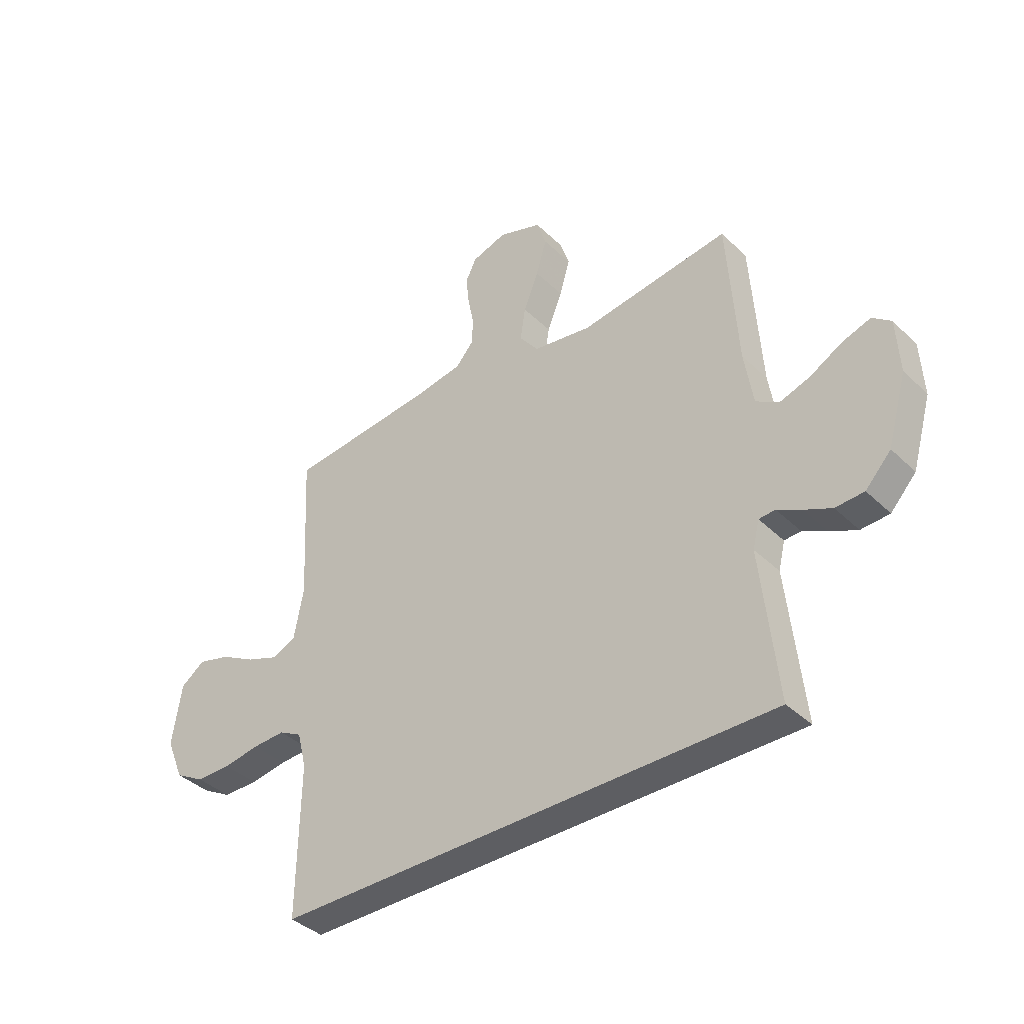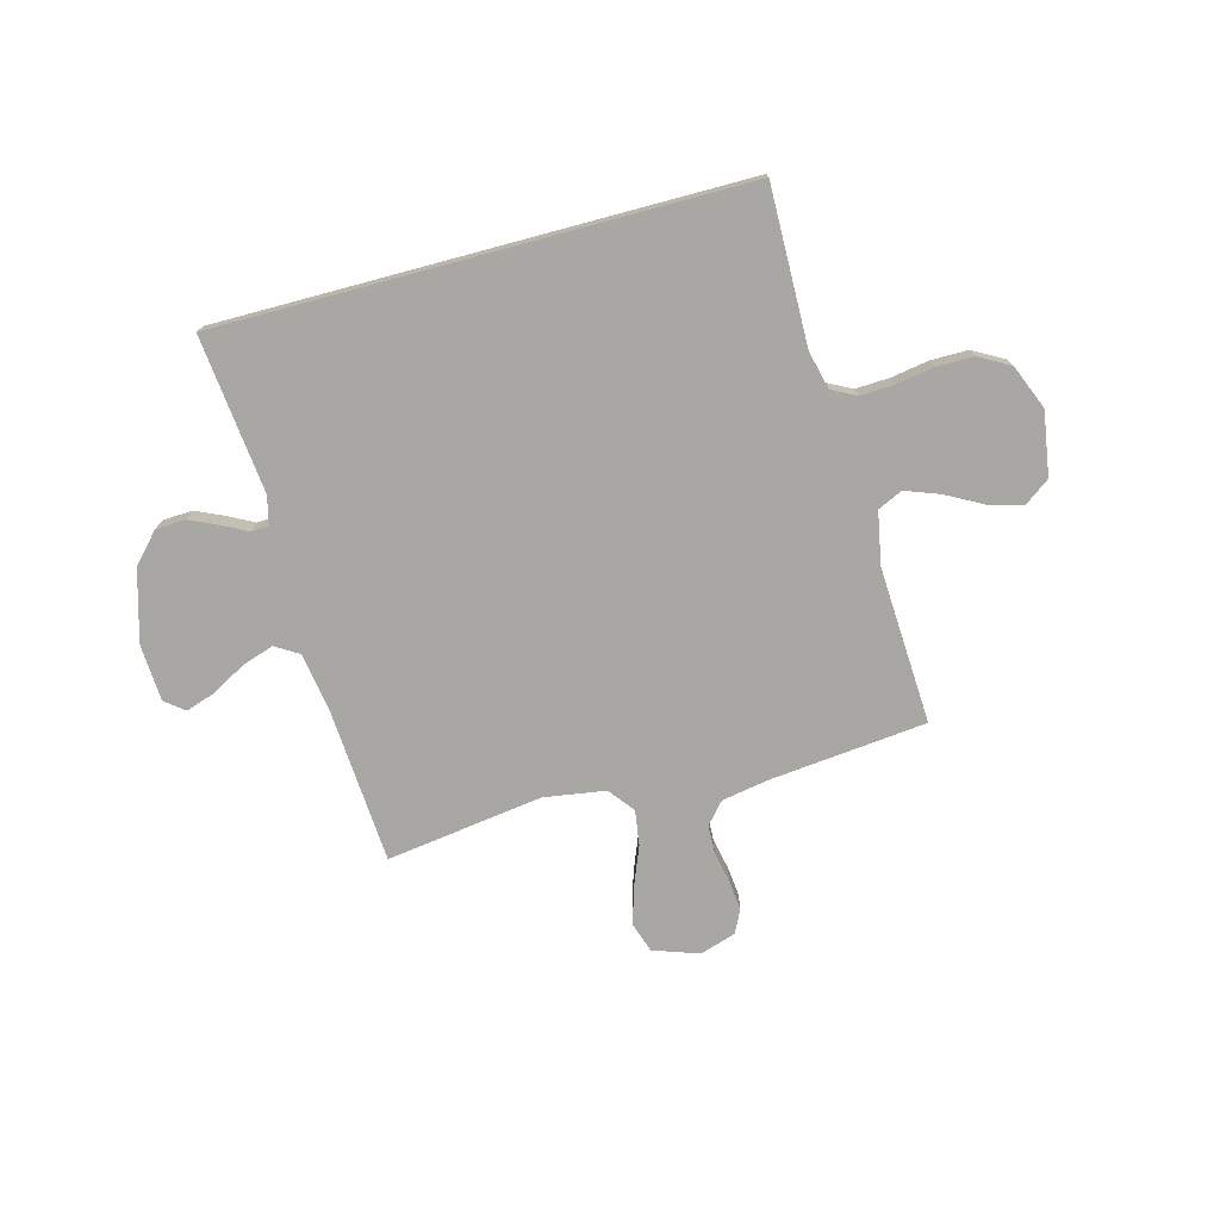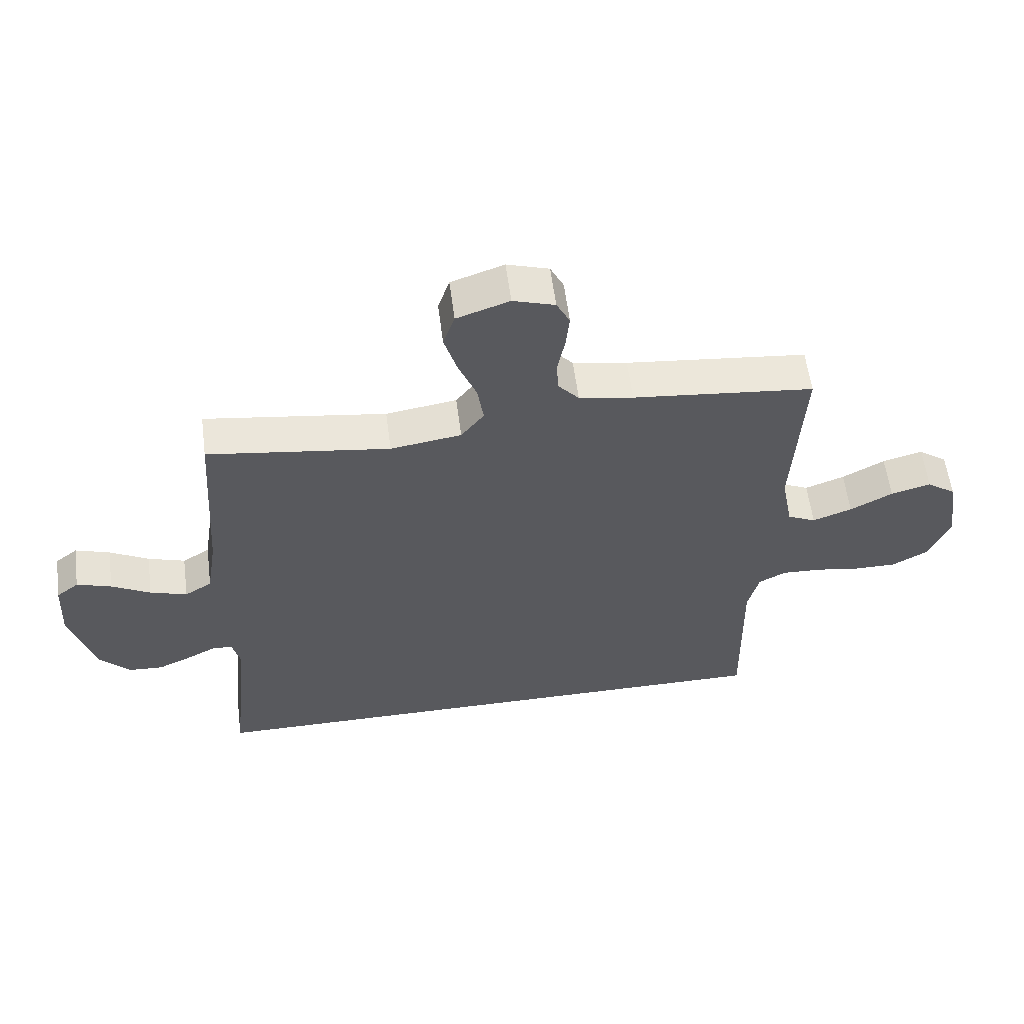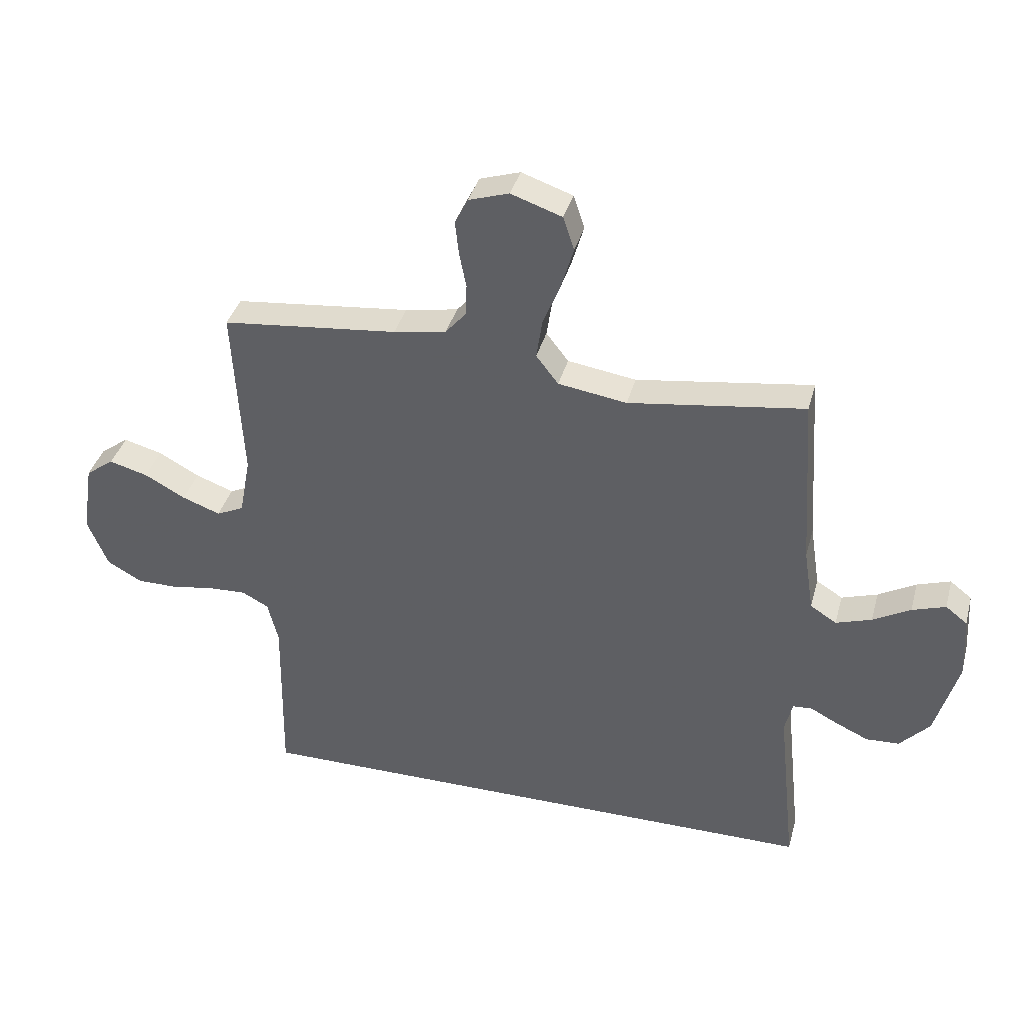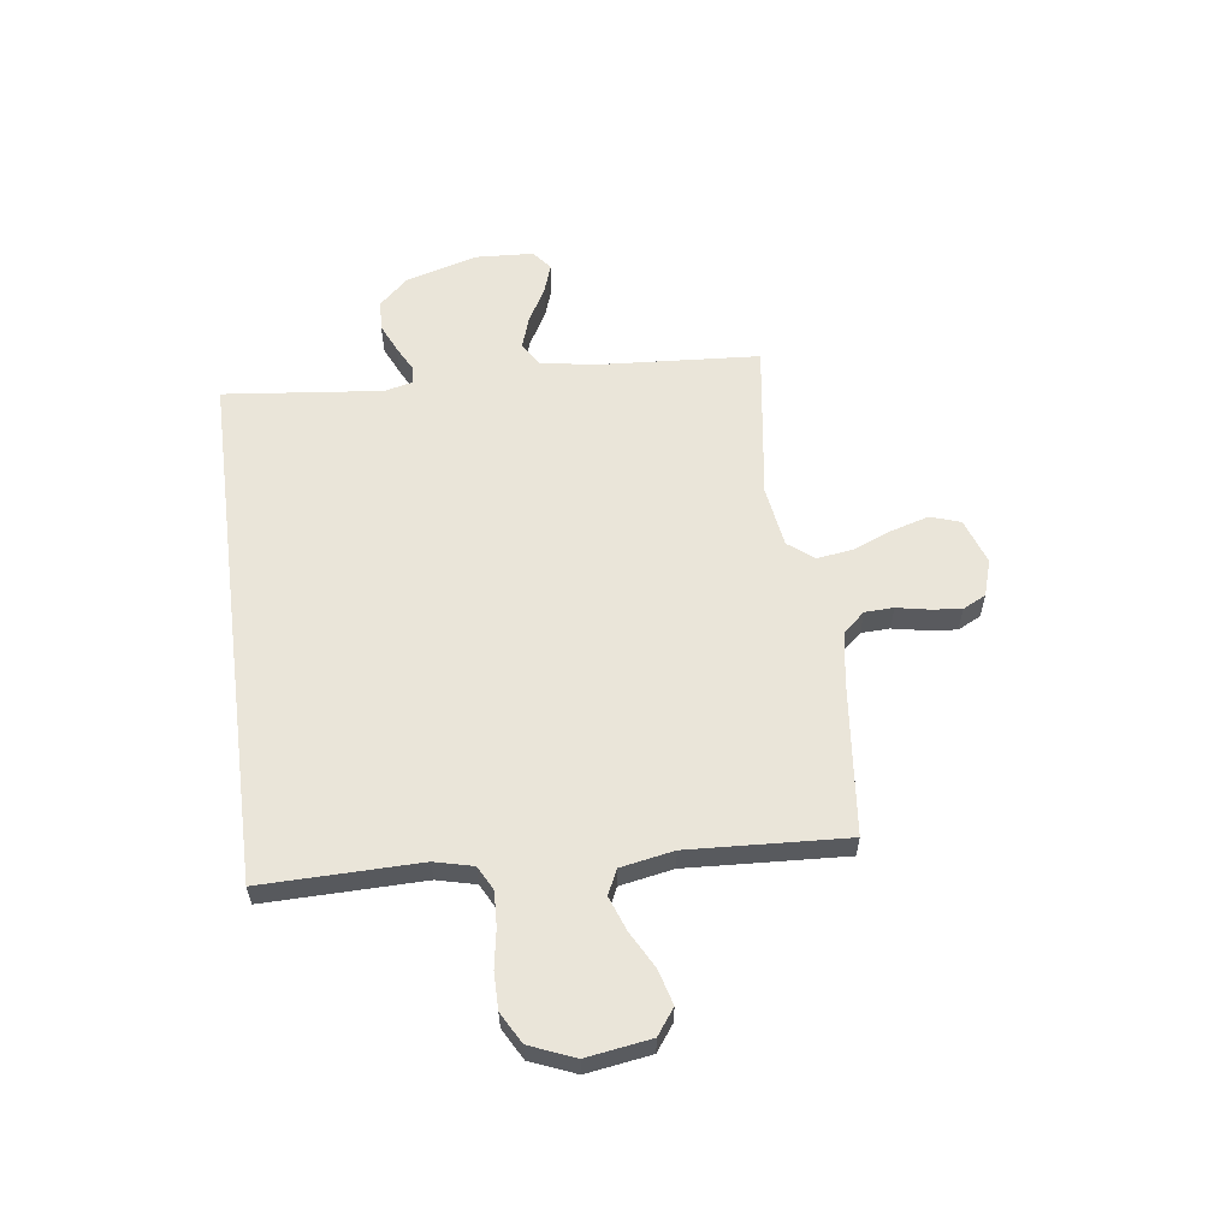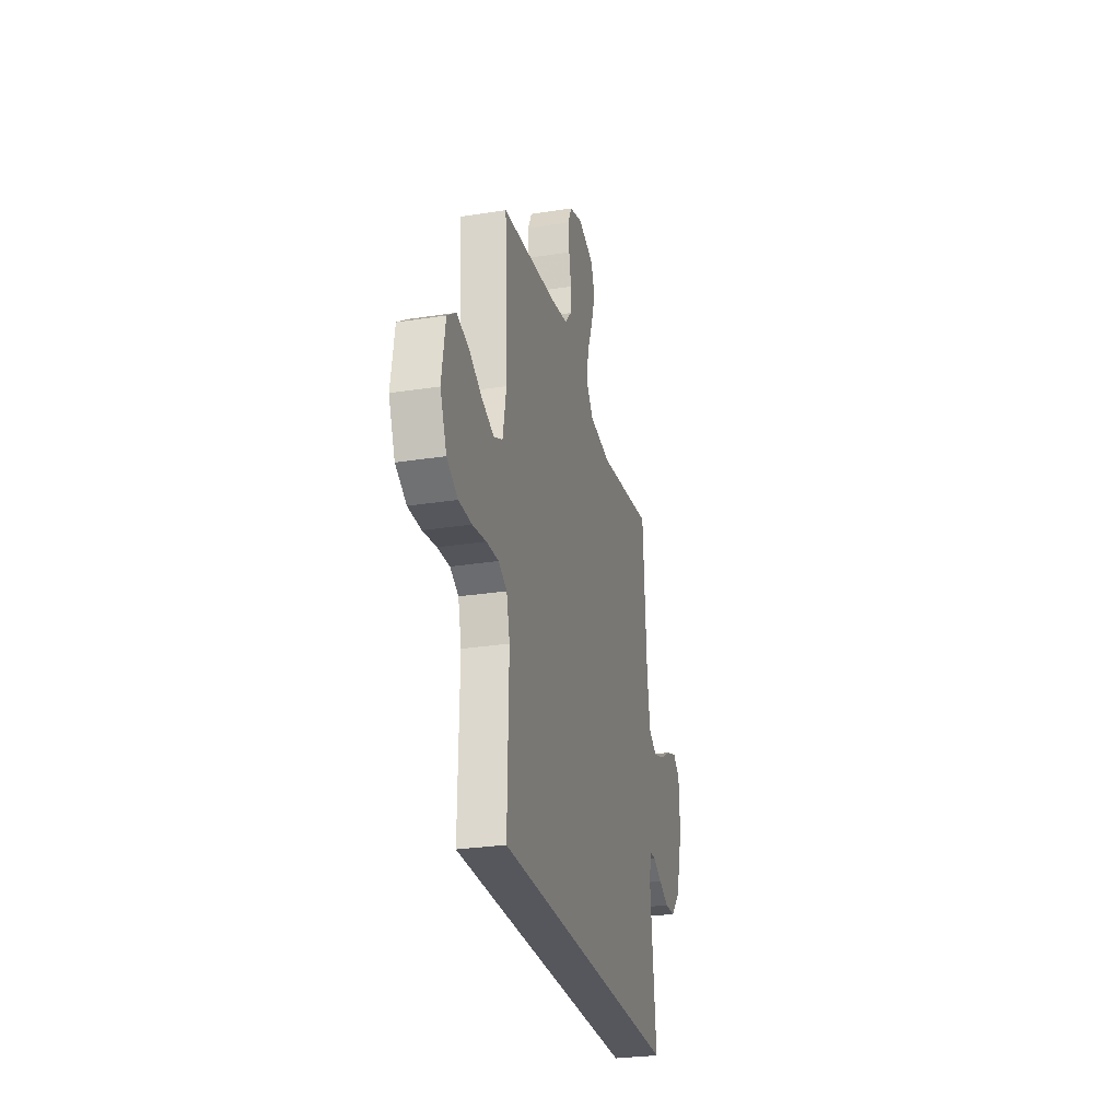
<metadata>
{"format":"obj","ext":"obj","renderer":"f3d","projection":"perspective","resolution":1024,"background":"white","views":[{"elev":-38.7,"azim":40.0,"up":"+Z"},{"elev":-74.6,"azim":-165.0,"up":"+Y"},{"elev":58.2,"azim":172.6,"up":"+Z"},{"elev":37.8,"azim":14.8,"up":"+Z"},{"elev":58.5,"azim":-97.5,"up":"+Y"},{"elev":-27.6,"azim":-76.5,"up":"+Z"}]}
</metadata>
<code>
v -0.5 0.07 0.5
v -0.2 0.07 0.531
v -0.11 0.07 0.547
v -0.075 0.07 0.587
v -0.073 0.07 0.641
v -0.085 0.07 0.702
v -0.091 0.07 0.759
v -0.069 0.07 0.803
v 0 0.07 0.825
v 0.087 0.07 0.795
v 0.106 0.07 0.738
v 0.085 0.07 0.667
v 0.055 0.07 0.592
v 0.045 0.07 0.525
v 0.083 0.07 0.476
v 0.2 0.07 0.458
v 0.5 0.07 0.5
v 0.52 0.07 0.2
v 0.537 0.07 0.091
v 0.582 0.07 0.063
v 0.643 0.07 0.083
v 0.707 0.07 0.119
v 0.764 0.07 0.138
v 0.801 0.07 0.109
v 0.807 0.07 0
v 0.768 0.07 -0.136
v 0.717 0.07 -0.191
v 0.66 0.07 -0.194
v 0.605 0.07 -0.169
v 0.557 0.07 -0.144
v 0.524 0.07 -0.146
v 0.511 0.07 -0.2
v 0.543 0.07 -0.5
v -0.457 0.07 -0.5
v -0.452 0.07 -0.2
v -0.47 0.07 -0.127
v -0.516 0.07 -0.103
v -0.581 0.07 -0.106
v -0.654 0.07 -0.118
v -0.724 0.07 -0.118
v -0.783 0.07 -0.085
v -0.818 0.07 0
v -0.799 0.07 0.122
v -0.751 0.07 0.157
v -0.685 0.07 0.139
v -0.615 0.07 0.101
v -0.55 0.07 0.077
v -0.503 0.07 0.099
v -0.484 0.07 0.2
v -0.5 0 0.5
v -0.2 0 0.531
v -0.11 0 0.547
v -0.075 0 0.587
v -0.073 0 0.641
v -0.085 0 0.702
v -0.091 0 0.759
v -0.069 0 0.803
v 0 0 0.825
v 0.087 0 0.795
v 0.106 0 0.738
v 0.085 0 0.667
v 0.055 0 0.592
v 0.045 0 0.525
v 0.083 0 0.476
v 0.2 0 0.458
v 0.5 0 0.5
v 0.52 0 0.2
v 0.537 0 0.091
v 0.582 0 0.063
v 0.643 0 0.083
v 0.707 0 0.119
v 0.764 0 0.138
v 0.801 0 0.109
v 0.807 0 0
v 0.768 0 -0.136
v 0.717 0 -0.191
v 0.66 0 -0.194
v 0.605 0 -0.169
v 0.557 0 -0.144
v 0.524 0 -0.146
v 0.511 0 -0.2
v 0.543 0 -0.5
v -0.457 0 -0.5
v -0.452 0 -0.2
v -0.47 0 -0.127
v -0.516 0 -0.103
v -0.581 0 -0.106
v -0.654 0 -0.118
v -0.724 0 -0.118
v -0.783 0 -0.085
v -0.818 0 0
v -0.799 0 0.122
v -0.751 0 0.157
v -0.685 0 0.139
v -0.615 0 0.101
v -0.55 0 0.077
v -0.503 0 0.099
v -0.484 0 0.2
f 44 45 46
f 43 44 46
f 42 43 46
f 41 42 46
f 40 41 46
f 39 40 46
f 38 39 46
f 37 38 46 47
f 36 37 47 48
f 32 33 34 35
f 36 48 49
f 35 36 49
f 32 35 49
f 31 32 49
f 28 29 30
f 27 28 30
f 26 27 30
f 25 26 30
f 24 25 30
f 23 24 30
f 22 23 30
f 21 22 30
f 20 21 30 31
f 16 17 18
f 15 16 18 19
f 11 12 13
f 10 11 13
f 9 10 13
f 8 9 13
f 7 8 13
f 6 7 13
f 5 6 13
f 4 5 13 14
f 3 4 14 15
f 49 1 2
f 31 49 2
f 20 31 2
f 19 20 2
f 2 3 15 19
f 95 94 93
f 95 93 92
f 95 92 91
f 95 91 90
f 95 90 89
f 95 89 88
f 95 88 87
f 96 95 87 86
f 97 96 86 85
f 84 83 82 81
f 98 97 85
f 98 85 84
f 98 84 81
f 98 81 80
f 79 78 77
f 79 77 76
f 79 76 75
f 79 75 74
f 79 74 73
f 79 73 72
f 79 72 71
f 79 71 70
f 80 79 70 69
f 67 66 65
f 68 67 65 64
f 62 61 60
f 62 60 59
f 62 59 58
f 62 58 57
f 62 57 56
f 62 56 55
f 62 55 54
f 63 62 54 53
f 64 63 53 52
f 51 50 98
f 51 98 80
f 51 80 69
f 51 69 68
f 68 64 52 51
f 1 50 51 2
f 2 51 52 3
f 3 52 53 4
f 4 53 54 5
f 5 54 55 6
f 6 55 56 7
f 7 56 57 8
f 8 57 58 9
f 9 58 59 10
f 10 59 60 11
f 11 60 61 12
f 12 61 62 13
f 13 62 63 14
f 14 63 64 15
f 15 64 65 16
f 16 65 66 17
f 17 66 67 18
f 18 67 68 19
f 19 68 69 20
f 20 69 70 21
f 21 70 71 22
f 22 71 72 23
f 23 72 73 24
f 24 73 74 25
f 25 74 75 26
f 26 75 76 27
f 27 76 77 28
f 28 77 78 29
f 29 78 79 30
f 30 79 80 31
f 31 80 81 32
f 32 81 82 33
f 33 82 83 34
f 34 83 84 35
f 35 84 85 36
f 36 85 86 37
f 37 86 87 38
f 38 87 88 39
f 39 88 89 40
f 40 89 90 41
f 41 90 91 42
f 42 91 92 43
f 43 92 93 44
f 44 93 94 45
f 45 94 95 46
f 46 95 96 47
f 47 96 97 48
f 48 97 98 49
f 49 98 50 1

</code>
